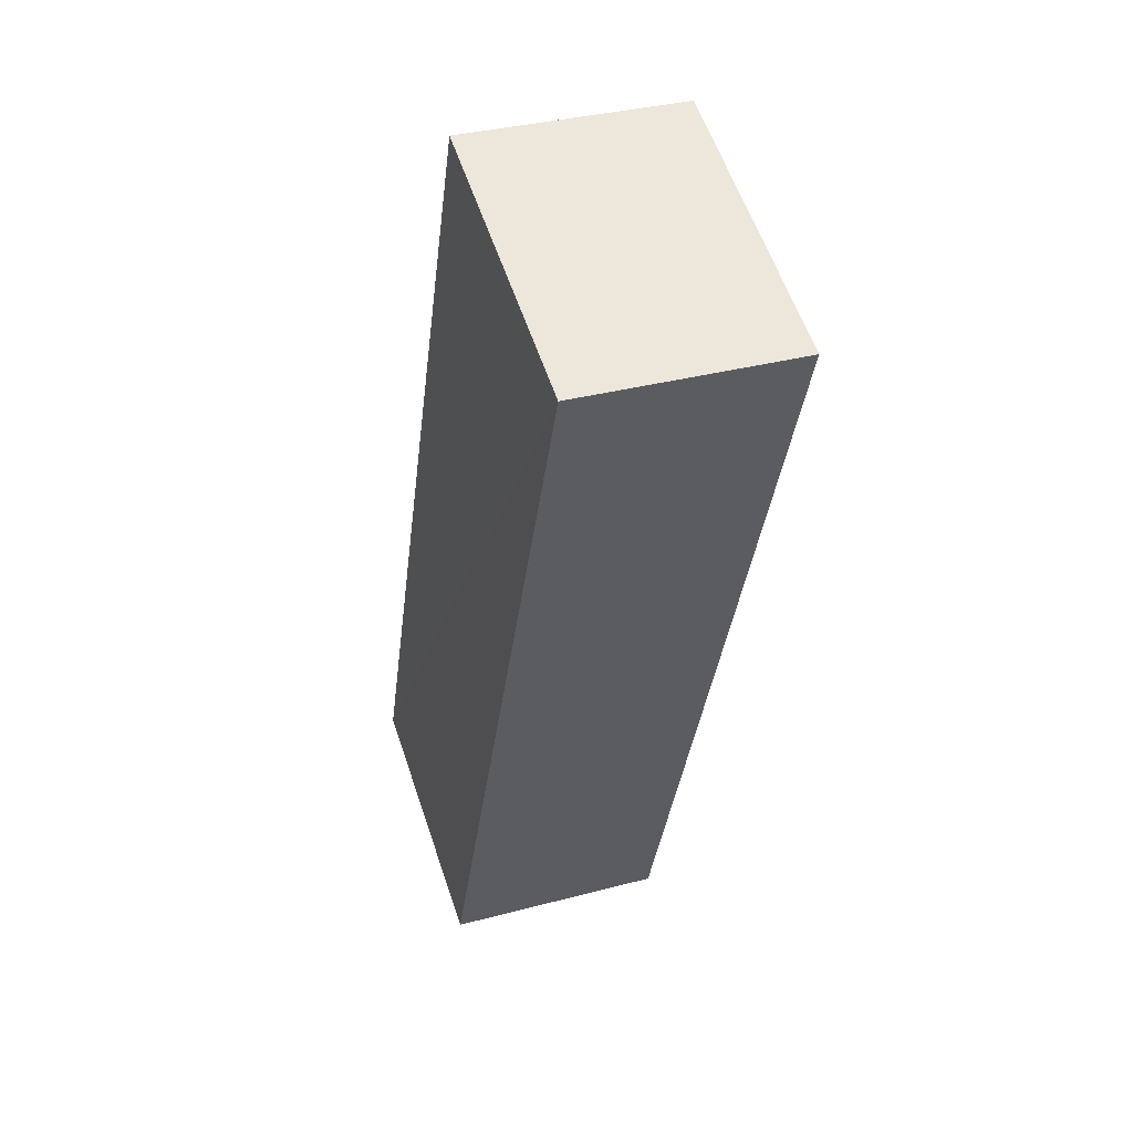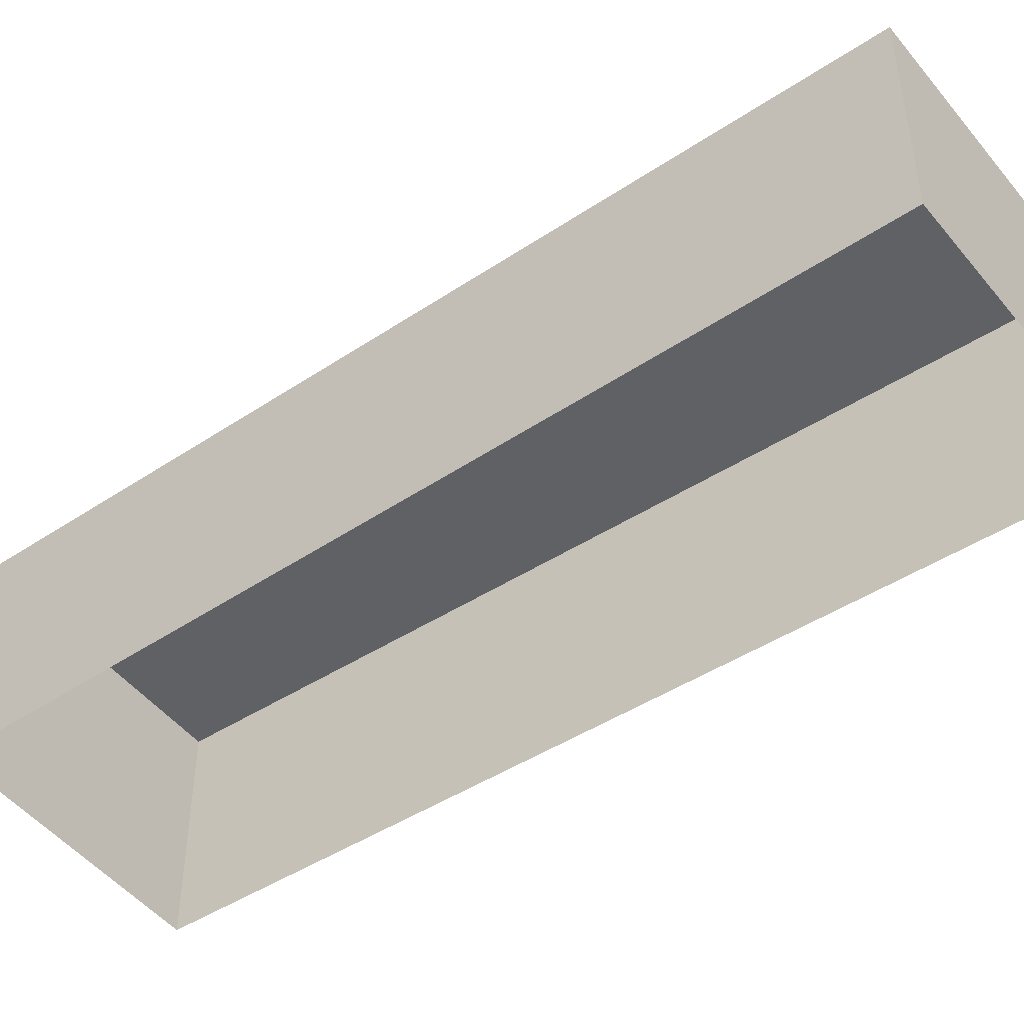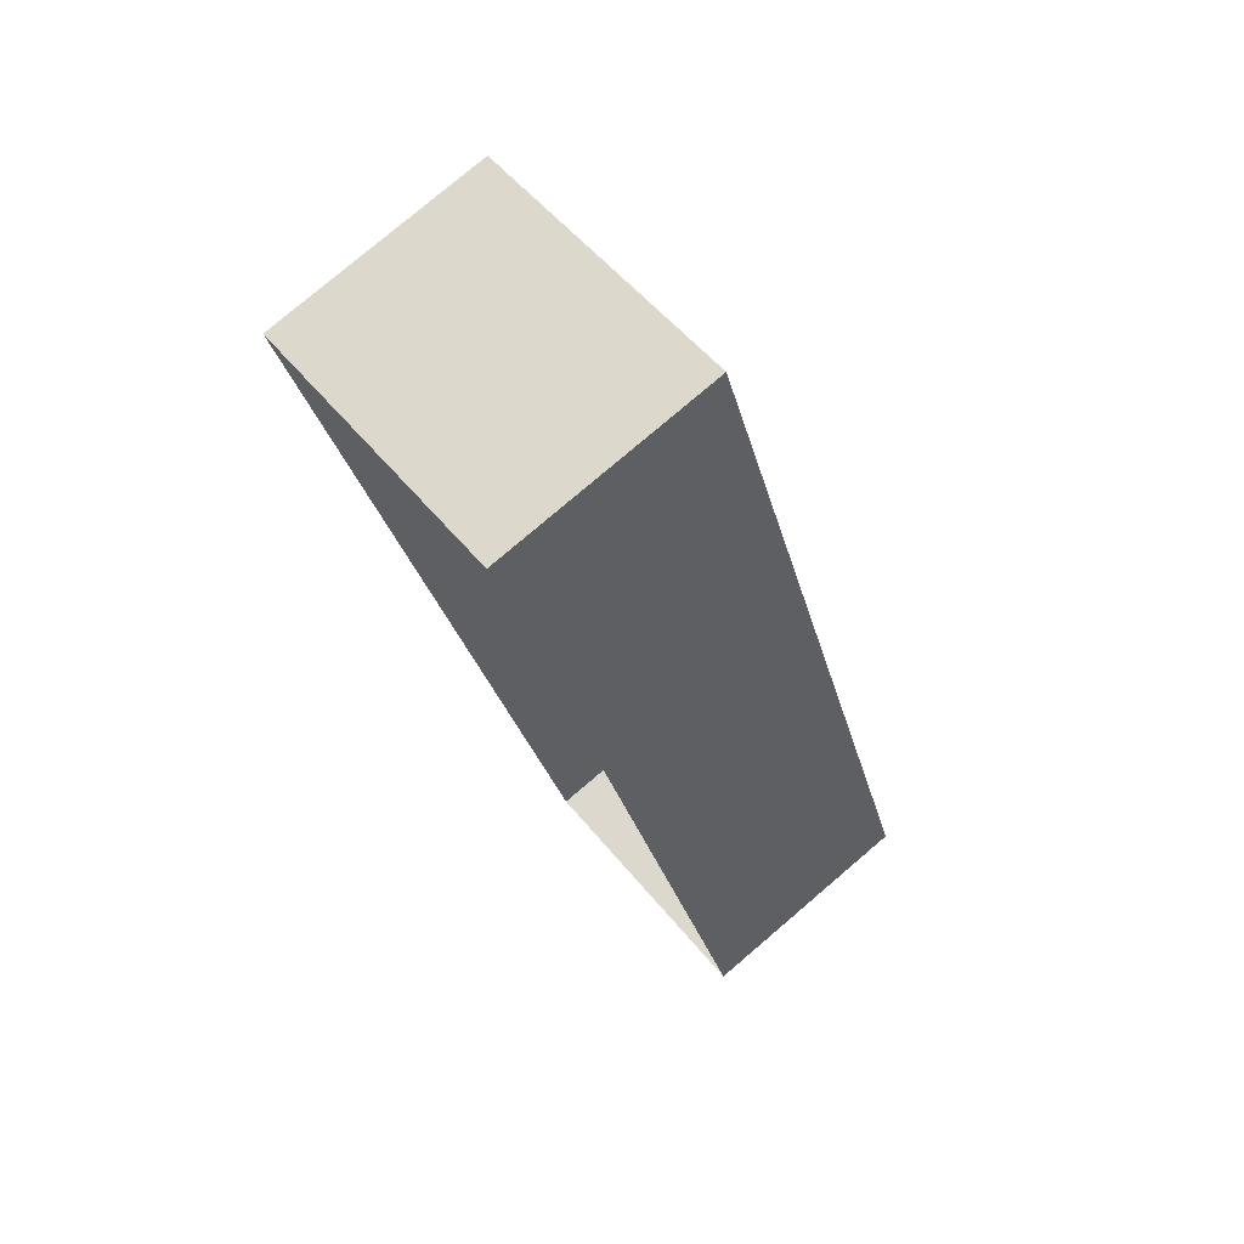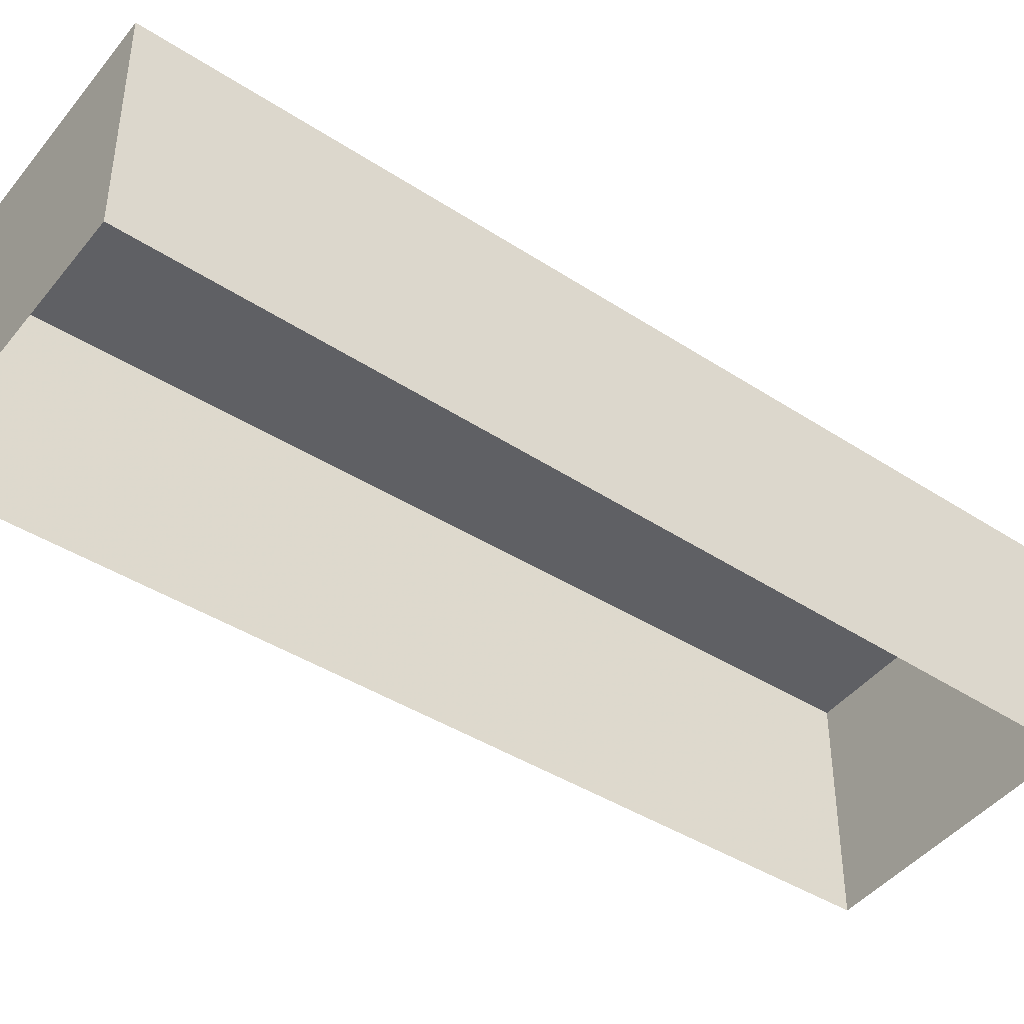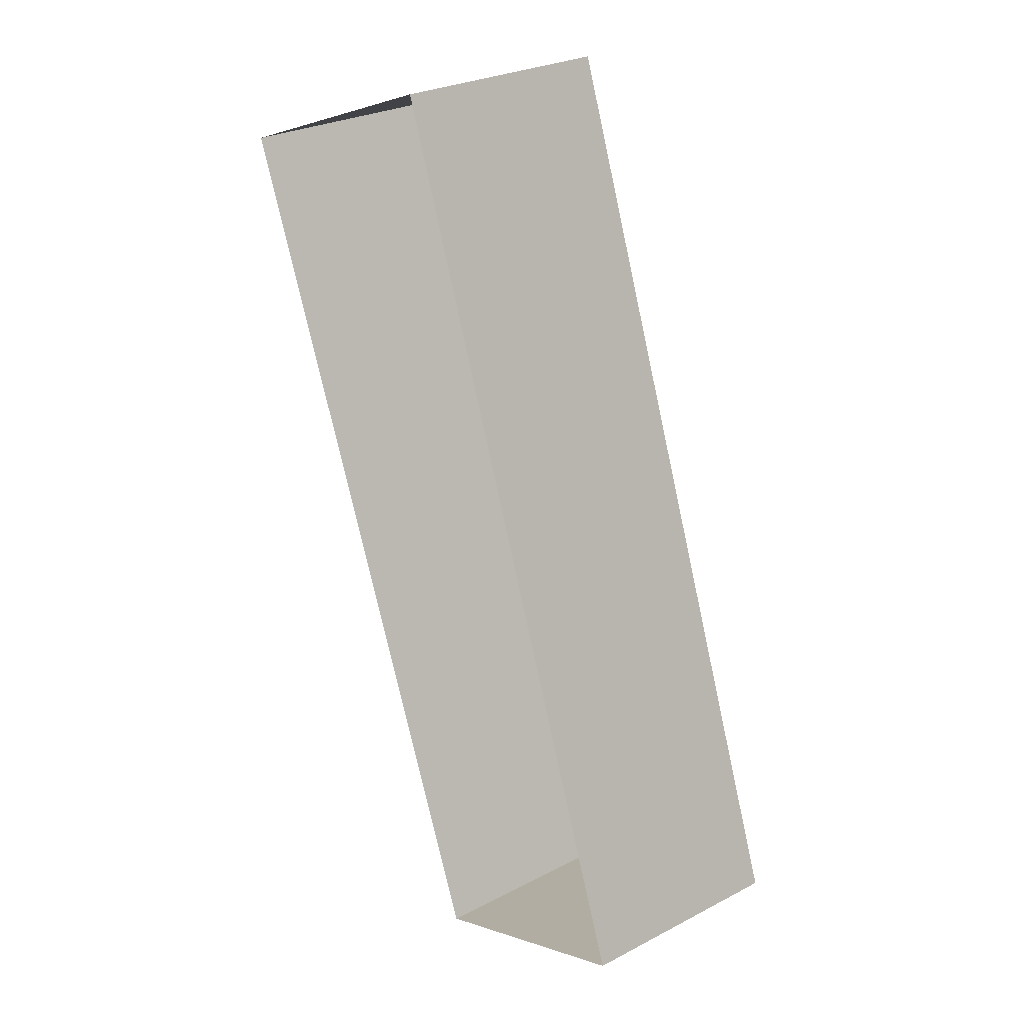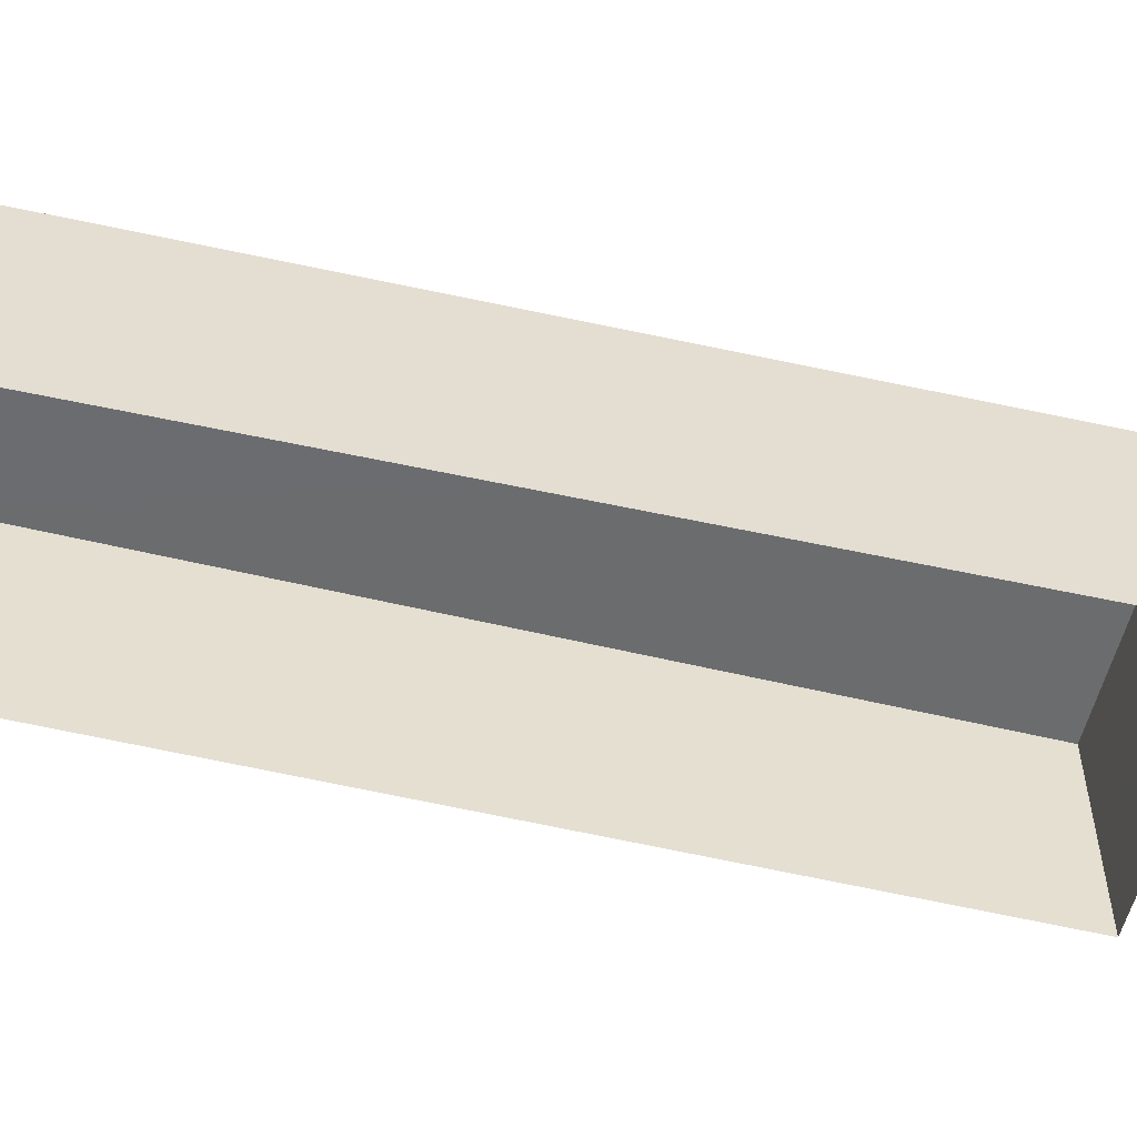
<metadata>
{"format":"obj","ext":"obj","renderer":"f3d","projection":"perspective","resolution":1024,"background":"white","views":[{"elev":34.5,"azim":70.3,"up":"+Y"},{"elev":-48.1,"azim":105.6,"up":"+Z"},{"elev":78.5,"azim":-130.4,"up":"+Y"},{"elev":-44.1,"azim":-147.3,"up":"+Z"},{"elev":27.5,"azim":-128.7,"up":"+Y"},{"elev":-53.6,"azim":55.7,"up":"+Z"}]}
</metadata>
<code>
v -2.231e+05 -1.276e+05 16.89
v -2.231e+05 -1.276e+05 16.89
v -2.231e+05 -1.276e+05 16.89
v -2.231e+05 -1.276e+05 16.89
v -2.231e+05 -1.276e+05 19.64
v -2.231e+05 -1.276e+05 19.64
v -2.231e+05 -1.276e+05 19.64
v -2.231e+05 -1.276e+05 19.64
f 1 2 3
f 4 1 3
f 5 6 7
f 8 5 7
f 5 2 1
f 5 8 2
f 7 3 2
f 8 7 2
f 6 1 4
f 6 5 1
f 6 4 3
f 7 6 3

</code>
